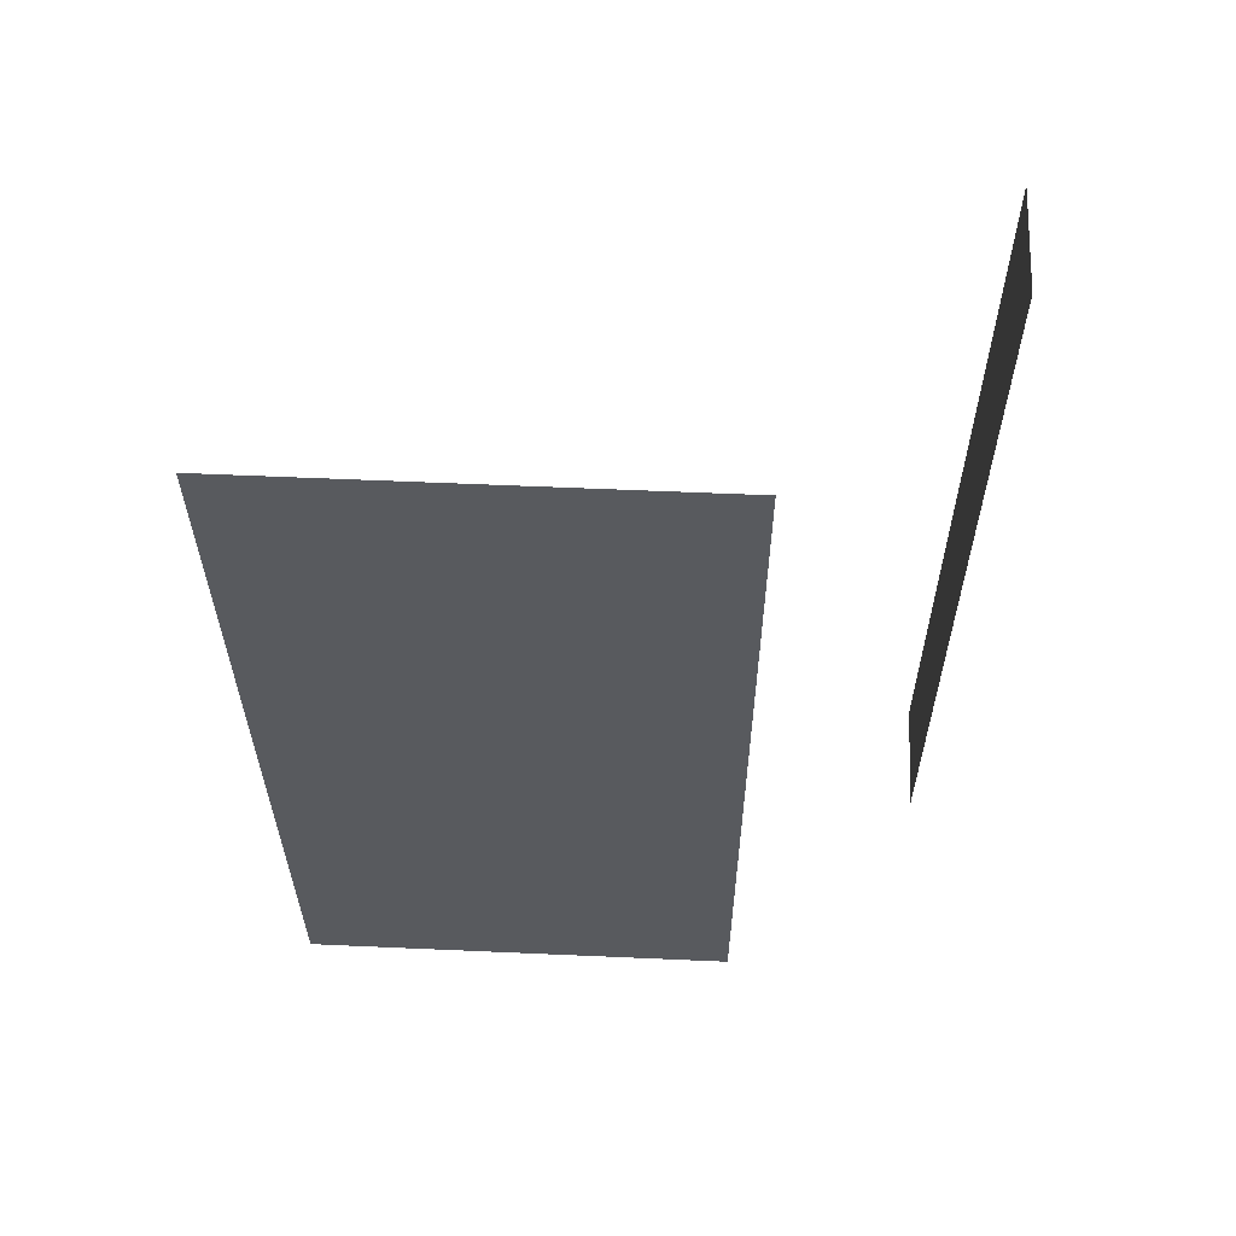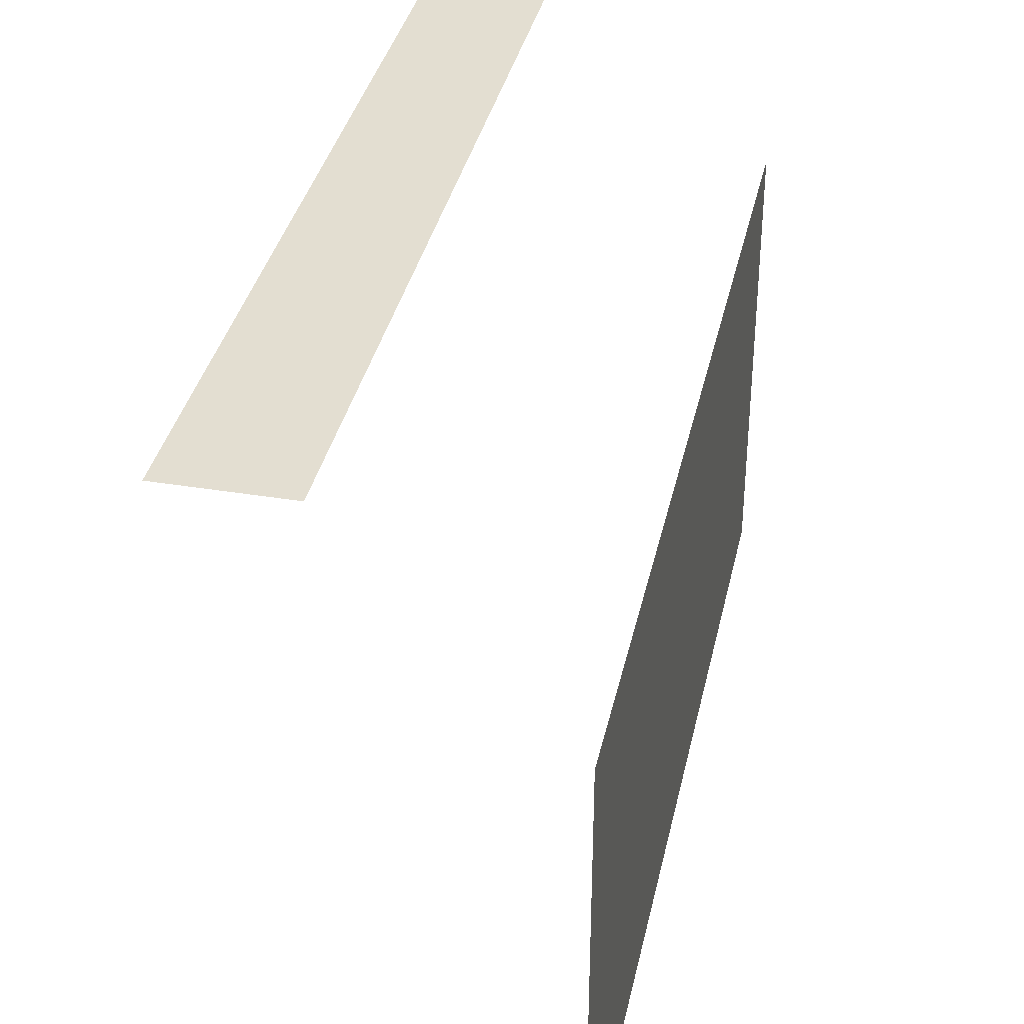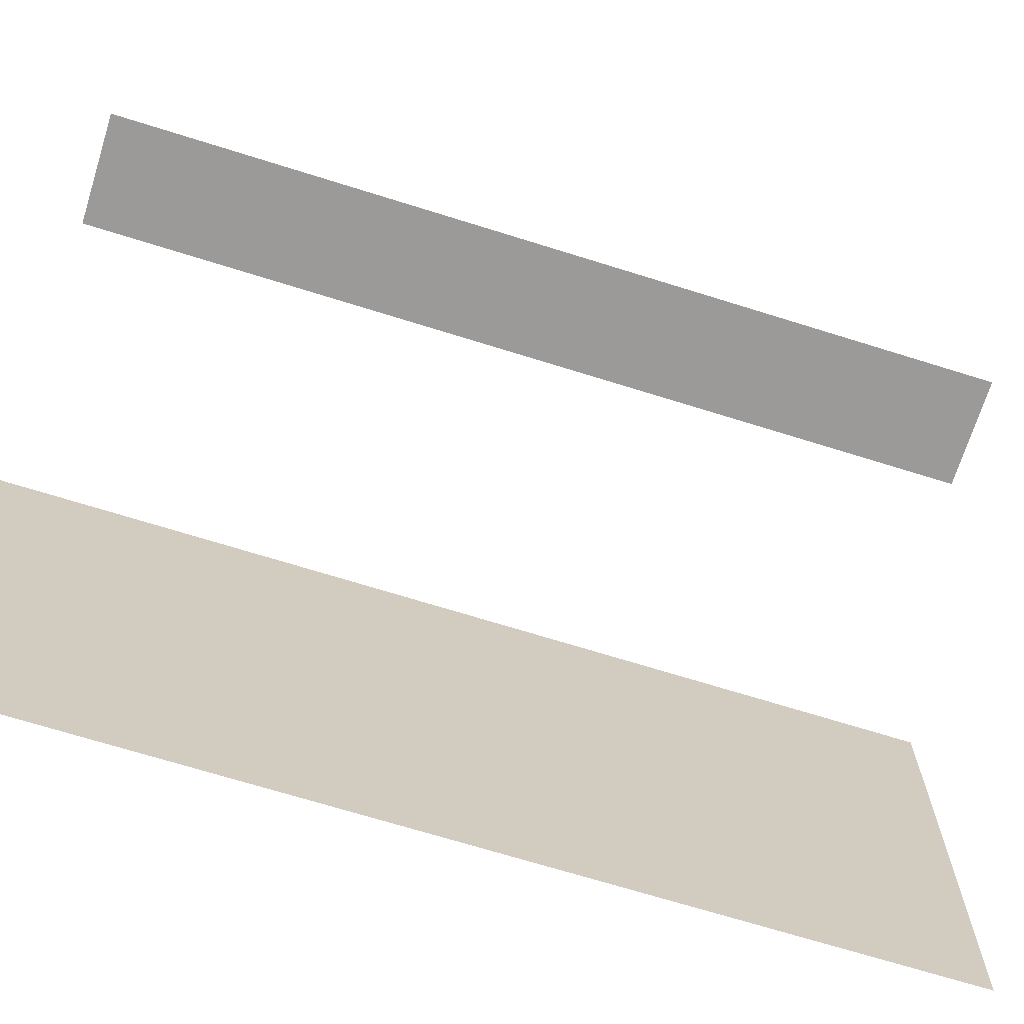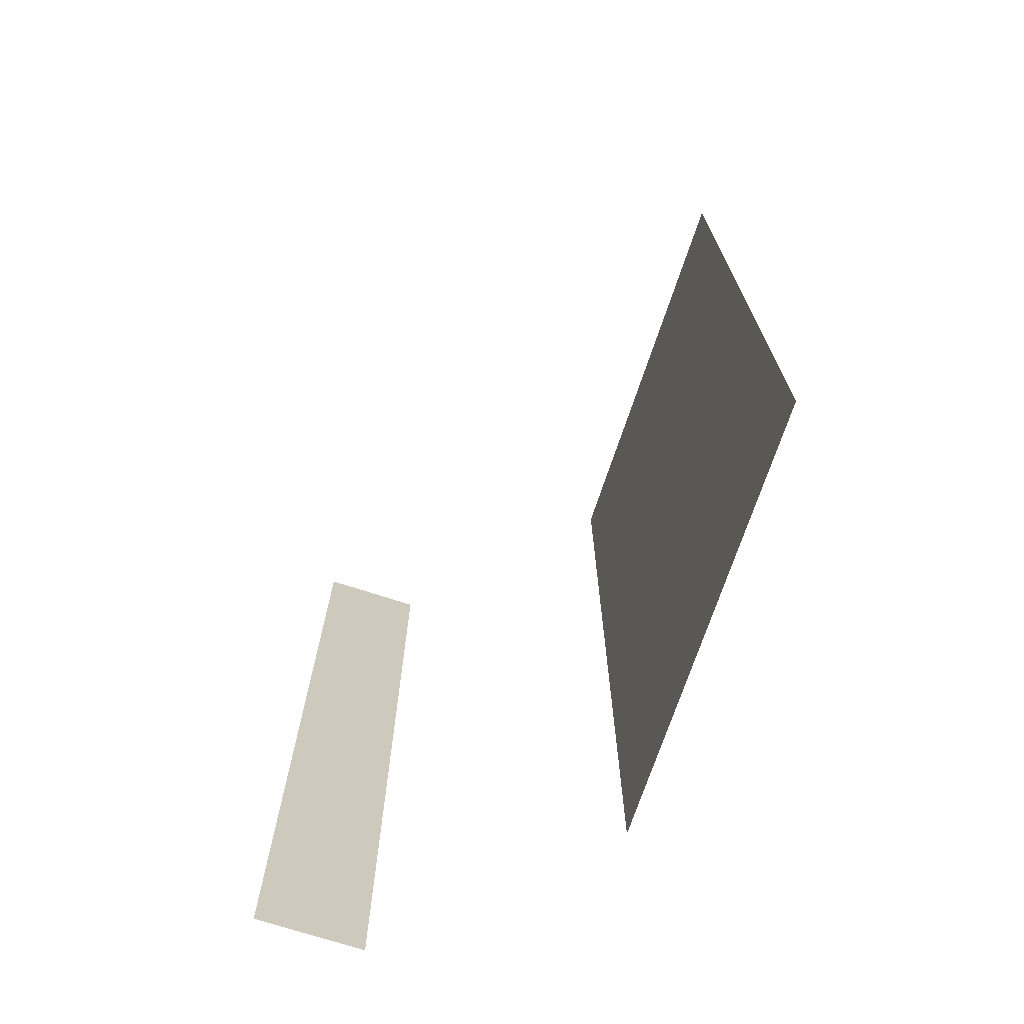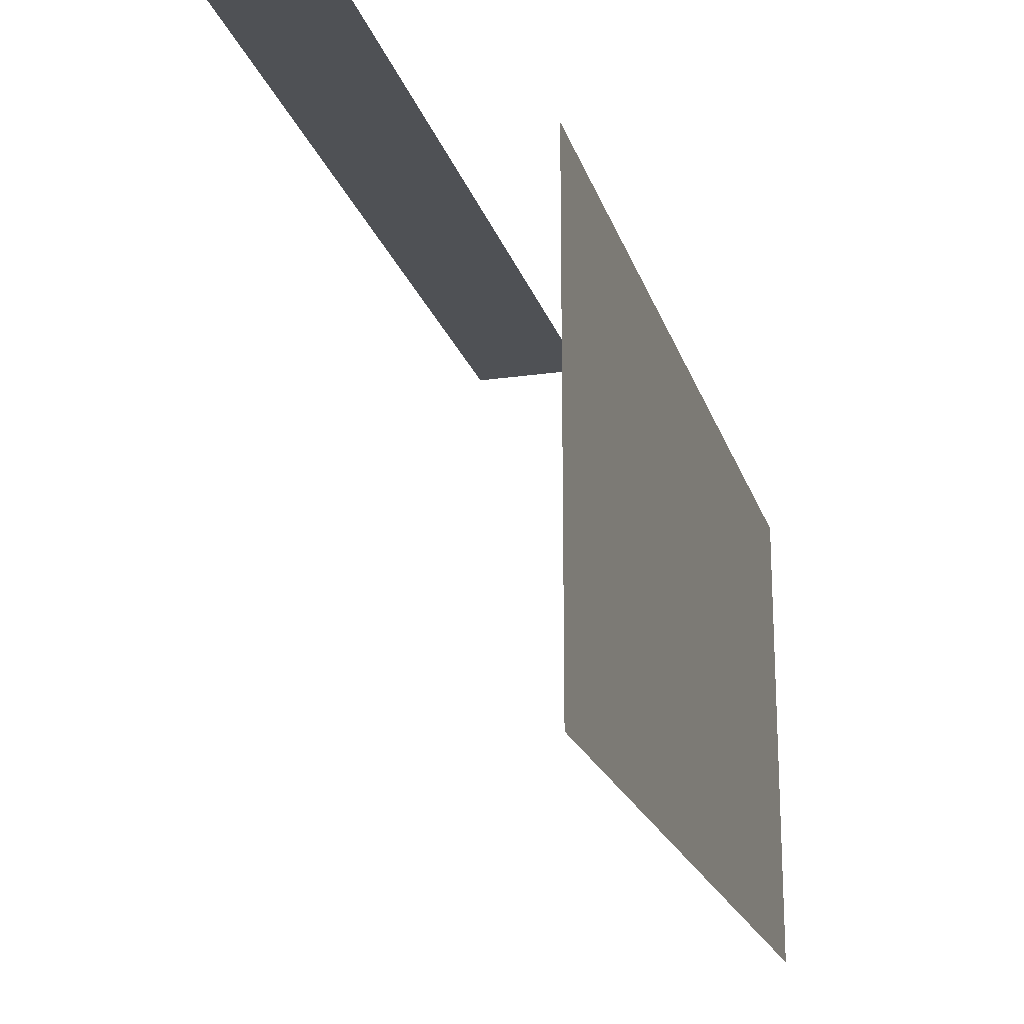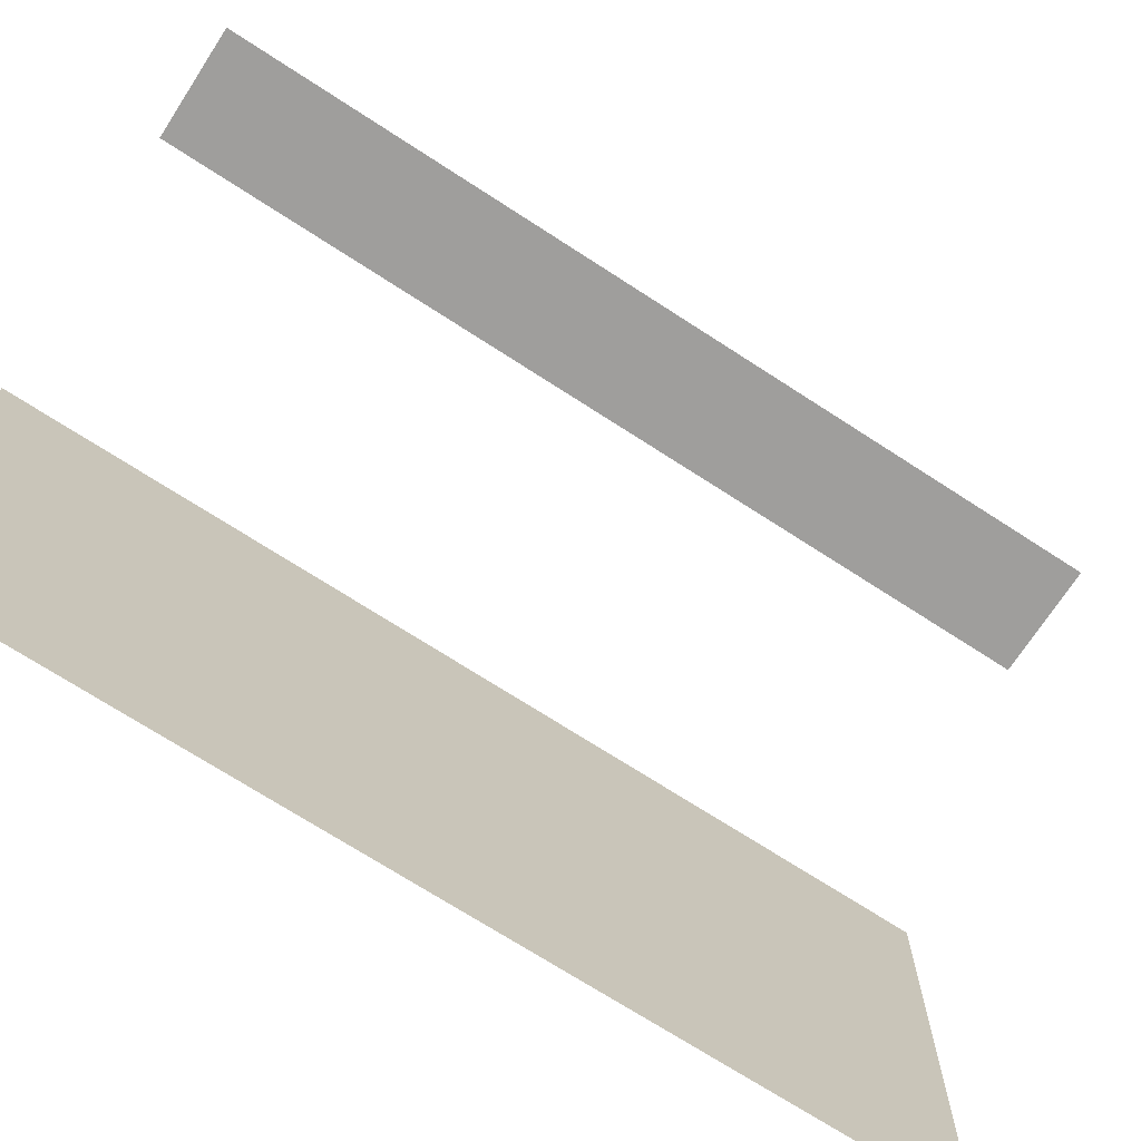
<metadata>
{"format":"obj","ext":"obj","renderer":"f3d","projection":"perspective","resolution":1024,"background":"white","views":[{"elev":59.2,"azim":92.6,"up":"+Z"},{"elev":36.3,"azim":12.2,"up":"+Y"},{"elev":-69.3,"azim":-107.4,"up":"+Y"},{"elev":-70.8,"azim":-18.2,"up":"+Z"},{"elev":-19.9,"azim":15.0,"up":"+Y"},{"elev":-71.0,"azim":-123.0,"up":"+Y"}]}
</metadata>
<code>
v -0.7375 0 0.9
v -0.7375 0 0
v -0.7375 0 -0.9
v -0.9625 0 0.9
v -0.9625 0 0.45
v -0.9625 0 -0.45
v -0.9625 0 -0.9
v -0.3375 -0.4 0.9
v -0.3375 -0.4 0
v -0.3375 -0.4 -0.9
v -0.3375 -1.3 0.9
v -0.3375 -1.3 0
v -0.3375 -1.3 -0.9
f 1 5 4
f 1 2 5
f 2 6 5
f 2 3 6
f 3 7 6
f 8 11 9
f 11 12 9
f 12 13 9
f 13 10 9

</code>
